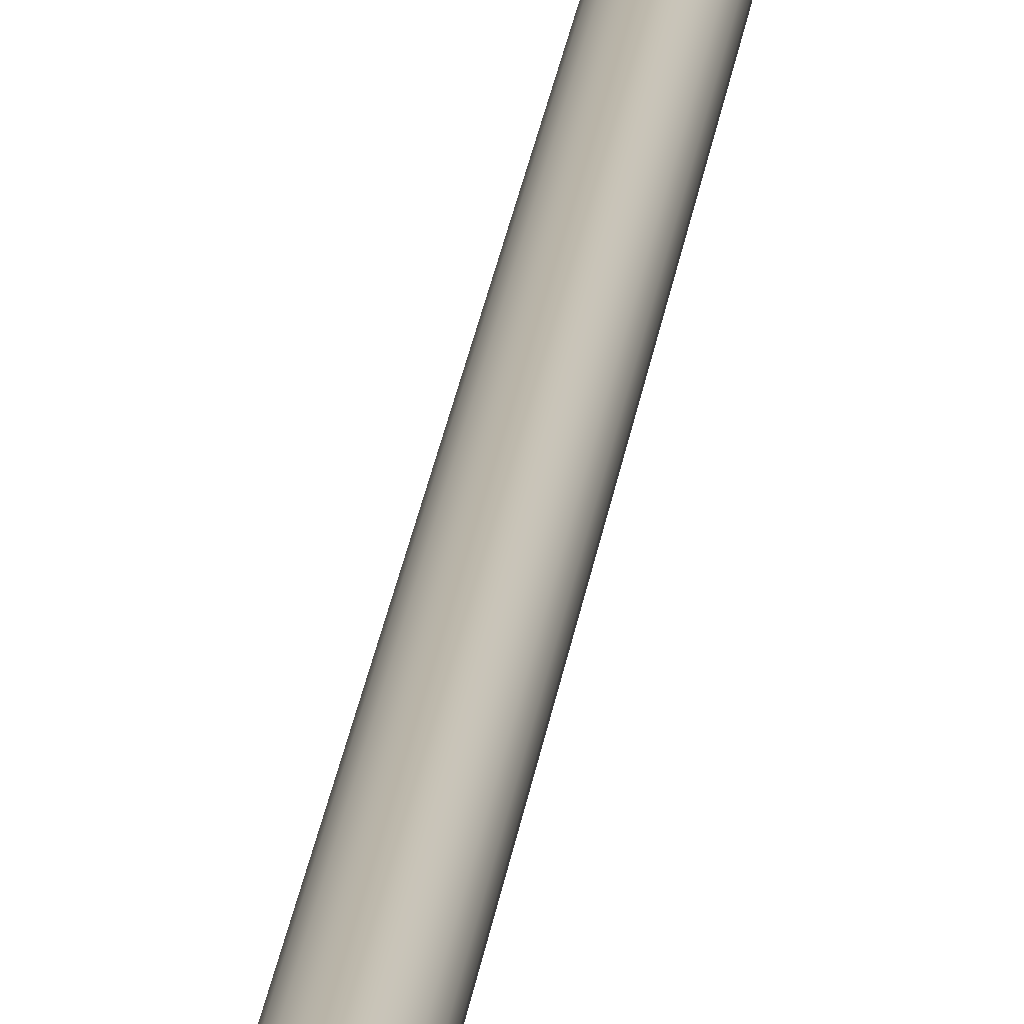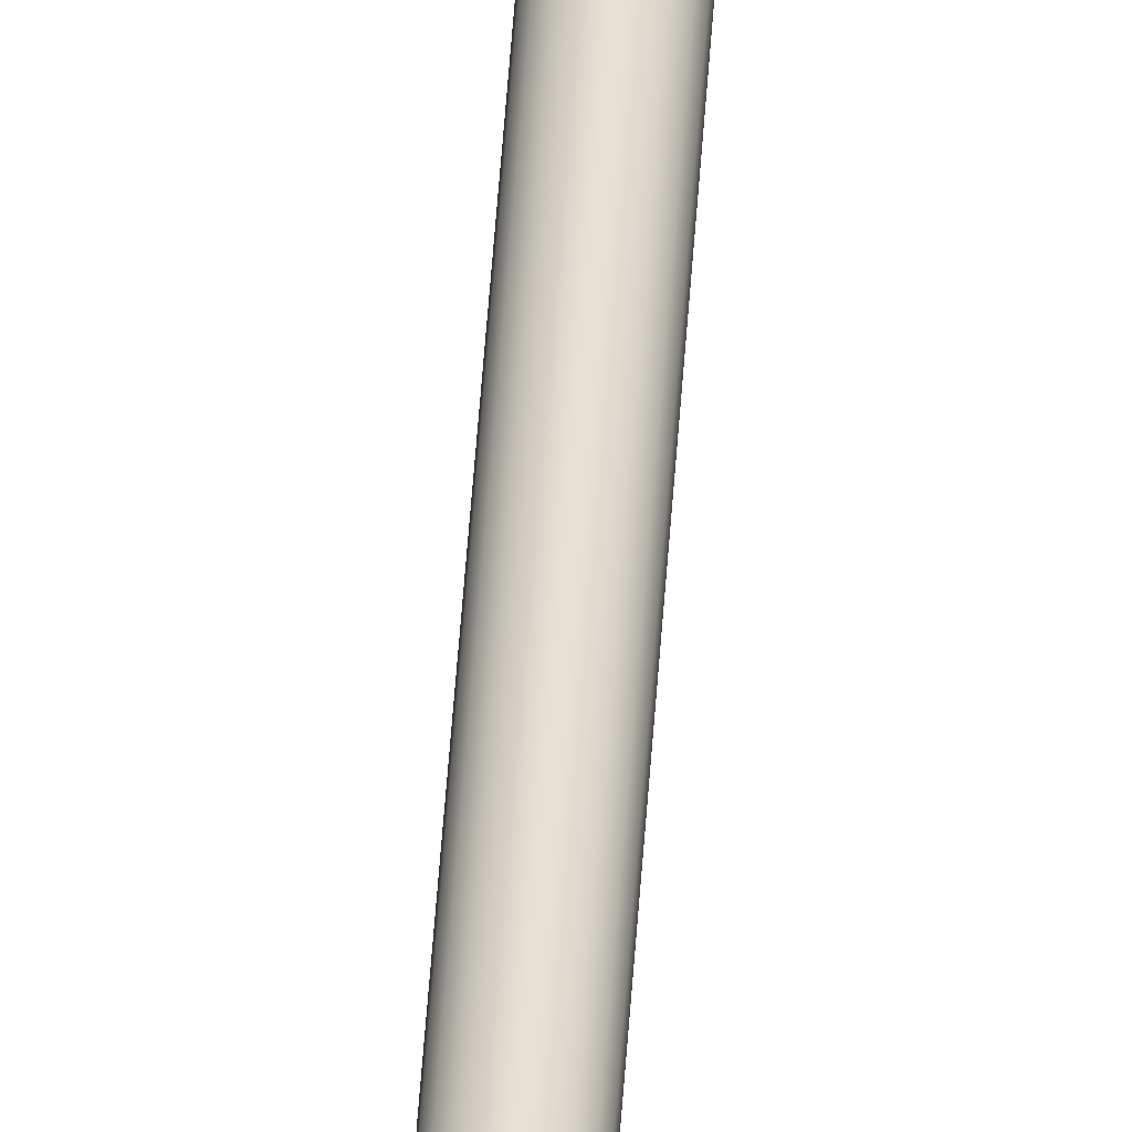
<metadata>
{"format":"obj","ext":"obj","renderer":"f3d","projection":"perspective","resolution":1024,"background":"white","views":[{"elev":14.6,"azim":4.3,"up":"+Z"},{"elev":64.4,"azim":4.4,"up":"+Z"}]}
</metadata>
<code>
g default
v 3.659 722.2 -1.127
v 3.144 722.2 -2.141
v 2.34 722.2 -2.944
v 1.328 722.2 -3.456
v 0.2065 722.2 -3.635
v -0.9153 722.2 -3.456
v -1.927 722.2 -2.944
v -2.73 722.2 -2.141
v -3.245 722.2 -1.127
v -3.423 722.2 -0.005249
v -3.245 722.2 1.117
v -2.73 722.2 2.128
v -1.927 722.2 2.93
v -0.9153 722.2 3.443
v 0.2065 722.2 3.622
v 1.328 722.2 3.443
v 2.34 722.2 2.93
v 3.143 722.2 2.128
v 3.659 722.2 1.117
v 3.836 722.2 -0.005249
v 7.026 723 -2.223
v 6.007 723 -4.221
v 4.421 723 -5.806
v 2.423 723 -6.826
v 0.2065 723 -7.177
v -2.009 723 -6.826
v -4.008 723 -5.806
v -5.594 723 -4.221
v -6.613 723 -2.223
v -6.964 723 -0.005249
v -6.613 723 2.21
v -5.594 723 4.208
v -4.008 723 5.796
v -2.009 723 6.812
v 0.2065 723 7.167
v 2.423 723 6.812
v 4.421 723 5.796
v 6.007 723 4.208
v 7.026 723 2.21
v 7.377 723 -0.005249
v 10.23 724.4 -3.26
v 8.729 724.4 -6.199
v 6.398 724.4 -8.528
v 3.462 724.4 -10.03
v 0.2065 724.4 -10.54
v -3.049 724.4 -10.03
v -5.985 724.4 -8.528
v -8.316 724.4 -6.199
v -9.812 724.4 -3.26
v -10.33 724.4 -0.005249
v -9.812 724.4 3.25
v -8.316 724.4 6.185
v -5.985 724.4 8.517
v -3.049 724.4 10.01
v 0.2065 724.4 10.53
v 3.462 724.4 10.01
v 6.398 724.4 8.517
v 8.729 724.4 6.185
v 10.23 724.4 3.25
v 10.74 724.4 -0.005249
v 13.18 726.3 -4.221
v 11.24 726.3 -8.024
v 8.224 726.3 -11.04
v 4.421 726.3 -12.98
v 0.2065 726.3 -13.65
v -4.008 726.3 -12.98
v -7.81 726.3 -11.04
v -10.83 726.3 -8.024
v -12.76 726.3 -4.221
v -13.43 726.3 -0.005249
v -12.76 726.3 4.208
v -10.83 726.3 8.01
v -7.81 726.3 11.03
v -4.008 726.3 12.97
v 0.2065 726.3 13.63
v 4.421 726.3 12.97
v 8.224 726.3 11.03
v 11.24 726.3 8.01
v 13.18 726.3 4.208
v 13.85 726.3 -0.005249
v 15.81 728.7 -5.077
v 13.48 728.7 -9.65
v 9.851 728.7 -13.28
v 5.277 728.7 -15.61
v 0.2065 728.7 -16.41
v -4.864 728.7 -15.61
v -9.438 728.7 -13.28
v -13.07 728.7 -9.65
v -15.4 728.7 -5.077
v -16.2 728.7 -0.005249
v -15.4 728.7 5.066
v -13.07 728.7 9.639
v -9.438 728.7 13.27
v -4.864 728.7 15.6
v 0.2065 728.7 16.4
v 5.277 728.7 15.6
v 9.851 728.7 13.27
v 13.48 728.7 9.639
v 15.81 728.7 5.066
v 16.61 728.7 -0.005249
v 18.06 731.5 -5.806
v 15.39 731.5 -11.04
v 11.24 731.5 -15.19
v 6.007 731.5 -17.86
v 0.2065 731.5 -18.78
v -5.594 731.5 -17.86
v -10.83 731.5 -15.19
v -14.98 731.5 -11.04
v -17.65 731.5 -5.806
v -18.57 731.5 -0.005249
v -17.65 731.5 5.796
v -14.98 731.5 11.03
v -10.83 731.5 15.18
v -5.594 731.5 17.85
v 0.2065 731.5 18.77
v 6.007 731.5 17.85
v 11.24 731.5 15.18
v 15.39 731.5 11.03
v 18.06 731.5 5.796
v 18.98 731.5 -0.005249
v 19.87 734.6 -6.395
v 16.93 734.6 -12.16
v 12.36 734.6 -16.73
v 6.596 734.6 -19.67
v 0.2065 734.6 -20.68
v -6.182 734.6 -19.67
v -11.95 734.6 -16.73
v -16.52 734.6 -12.16
v -19.46 734.6 -6.395
v -20.47 734.6 -0.005249
v -19.46 734.6 6.381
v -16.52 734.6 12.14
v -11.95 734.6 16.72
v -6.182 734.6 19.66
v 0.2065 734.6 20.67
v 6.595 734.6 19.66
v 12.36 734.6 16.72
v 16.93 734.6 12.14
v 19.87 734.6 6.381
v 20.88 734.6 -0.005249
v 21.19 737.9 -6.826
v 18.06 737.9 -12.98
v 13.18 737.9 -17.86
v 7.026 737.9 -21
v 0.2065 737.9 -22.07
v -6.613 737.9 -21
v -12.76 737.9 -17.86
v -17.65 737.9 -12.98
v -20.78 737.9 -6.826
v -21.86 737.9 -0.005249
v -20.78 737.9 6.812
v -17.65 737.9 12.97
v -12.76 737.9 17.85
v -6.613 737.9 20.98
v 0.2065 737.9 22.06
v 7.026 737.9 20.98
v 13.18 737.9 17.85
v 18.06 737.9 12.97
v 21.19 737.9 6.812
v 22.27 737.9 -0.005249
v 22 741.5 -7.089
v 18.75 741.5 -13.48
v 13.68 741.5 -18.55
v 7.289 741.5 -21.81
v 0.2065 741.5 -22.93
v -6.875 741.5 -21.81
v -13.26 741.5 -18.55
v -18.33 741.5 -13.48
v -21.59 741.5 -7.089
v -22.71 741.5 -0.005249
v -21.59 741.5 7.076
v -18.33 741.5 13.47
v -13.26 741.5 18.54
v -6.875 741.5 21.79
v 0.2065 741.5 22.91
v 7.289 741.5 21.79
v 13.68 741.5 18.54
v 18.75 741.5 13.47
v 22 741.5 7.076
v 23.12 741.5 -0.005249
v 22.27 745.1 -7.177
v 18.98 745.1 -13.65
v 13.85 745.1 -18.78
v 7.377 745.1 -22.07
v 0.2065 745.1 -23.21
v -6.964 745.1 -22.07
v -13.43 745.1 -18.78
v -18.57 745.1 -13.65
v -21.86 745.1 -7.177
v -23 745.1 -0.005249
v -21.86 745.1 7.167
v -18.57 745.1 13.63
v -13.43 745.1 18.77
v -6.964 745.1 22.06
v 0.2065 745.1 23.2
v 7.377 745.1 22.06
v 13.85 745.1 18.77
v 18.98 745.1 13.63
v 22.27 745.1 7.167
v 23.41 745.1 -0.005249
v 22 748.7 -7.089
v 18.75 748.7 -13.48
v 13.68 748.7 -18.55
v 7.289 748.7 -21.81
v 0.2065 748.7 -22.93
v -6.875 748.7 -21.81
v -13.26 748.7 -18.55
v -18.33 748.7 -13.48
v -21.59 748.7 -7.089
v -22.71 748.7 -0.005249
v -21.59 748.7 7.076
v -18.33 748.7 13.47
v -13.26 748.7 18.54
v -6.875 748.7 21.79
v 0.2065 748.7 22.91
v 7.289 748.7 21.79
v 13.68 748.7 18.54
v 18.75 748.7 13.47
v 22 748.7 7.076
v 23.12 748.7 -0.005249
v 21.19 752.3 -6.826
v 18.06 752.3 -12.98
v 13.18 752.3 -17.86
v 7.026 752.3 -21
v 0.2065 752.3 -22.07
v -6.613 752.3 -21
v -12.76 752.3 -17.86
v -17.65 752.3 -12.98
v -20.78 752.3 -6.826
v -21.86 752.3 -0.005249
v -20.78 752.3 6.812
v -17.65 752.3 12.97
v -12.76 752.3 17.85
v -6.613 752.3 20.98
v 0.2065 752.3 22.06
v 7.026 752.3 20.98
v 13.18 752.3 17.85
v 18.06 752.3 12.97
v 21.19 752.3 6.812
v 22.27 752.3 -0.005249
v 19.87 755.6 -6.395
v 16.93 755.6 -12.16
v 12.36 755.6 -16.73
v 6.596 755.6 -19.67
v 0.2065 755.6 -20.68
v -6.182 755.6 -19.67
v -11.95 755.6 -16.73
v -16.52 755.6 -12.16
v -19.46 755.6 -6.395
v -20.47 755.6 -0.005249
v -19.46 755.6 6.381
v -16.52 755.6 12.14
v -11.95 755.6 16.72
v -6.182 755.6 19.66
v 0.2065 755.6 20.67
v 6.595 755.6 19.66
v 12.36 755.6 16.72
v 16.93 755.6 12.14
v 19.87 755.6 6.381
v 20.88 755.6 -0.005249
v 18.06 758.7 -5.806
v 15.39 758.7 -11.04
v 11.24 758.7 -15.19
v 6.007 758.7 -17.86
v 0.2065 758.7 -18.78
v -5.594 758.7 -17.86
v -10.83 758.7 -15.19
v -14.98 758.7 -11.04
v -17.65 758.7 -5.806
v -18.57 758.7 -0.005249
v -17.65 758.7 5.796
v -14.98 758.7 11.03
v -10.83 758.7 15.18
v -5.594 758.7 17.85
v 0.2065 758.7 18.77
v 6.007 758.7 17.85
v 11.24 758.7 15.18
v 15.39 758.7 11.03
v 18.06 758.7 5.796
v 18.98 758.7 -0.005249
v 15.81 761.5 -5.077
v 13.48 761.5 -9.65
v 9.851 761.5 -13.28
v 5.277 761.5 -15.61
v 0.2065 761.5 -16.41
v -4.864 761.5 -15.61
v -9.438 761.5 -13.28
v -13.07 761.5 -9.65
v -15.4 761.5 -5.077
v -16.2 761.5 -0.005249
v -15.4 761.5 5.066
v -13.07 761.5 9.639
v -9.438 761.5 13.27
v -4.864 761.5 15.6
v 0.2065 761.5 16.4
v 5.277 761.5 15.6
v 9.851 761.5 13.27
v 13.48 761.5 9.639
v 15.81 761.5 5.066
v 16.61 761.5 -0.005249
v 13.18 763.9 -4.221
v 11.24 763.9 -8.024
v 8.224 763.9 -11.04
v 4.421 763.9 -12.98
v 0.2065 763.9 -13.65
v -4.008 763.9 -12.98
v -7.81 763.9 -11.04
v -10.83 763.9 -8.024
v -12.76 763.9 -4.221
v -13.43 763.9 -0.005249
v -12.76 763.9 4.208
v -10.83 763.9 8.01
v -7.81 763.9 11.03
v -4.008 763.9 12.97
v 0.2065 763.9 13.63
v 4.421 763.9 12.97
v 8.224 763.9 11.03
v 11.24 763.9 8.01
v 13.18 763.9 4.208
v 13.85 763.9 -0.005249
v 10.23 765.8 -3.26
v 8.729 765.8 -6.199
v 6.398 765.8 -8.528
v 3.462 765.8 -10.03
v 0.2065 765.8 -10.54
v -3.049 765.8 -10.03
v -5.985 765.8 -8.528
v -8.316 765.8 -6.199
v -9.812 765.8 -3.26
v -10.33 765.8 -0.005249
v -9.812 765.8 3.25
v -8.316 765.8 6.185
v -5.985 765.8 8.517
v -3.049 765.8 10.01
v 0.2065 765.8 10.53
v 3.462 765.8 10.01
v 6.398 765.8 8.517
v 8.729 765.8 6.185
v 10.23 765.8 3.25
v 10.74 765.8 -0.005249
v 7.026 767.2 -2.223
v 6.007 767.2 -4.221
v 4.421 767.2 -5.806
v 2.423 767.2 -6.826
v 0.2065 767.2 -7.177
v -2.009 767.2 -6.826
v -4.008 767.2 -5.806
v -5.594 767.2 -4.221
v -6.613 767.2 -2.223
v -6.964 767.2 -0.005249
v -6.613 767.2 2.21
v -5.594 767.2 4.208
v -4.008 767.2 5.796
v -2.009 767.2 6.812
v 0.2065 767.2 7.167
v 2.423 767.2 6.812
v 4.421 767.2 5.796
v 6.007 767.2 4.208
v 7.026 767.2 2.21
v 7.377 767.2 -0.005249
v 3.659 768 -1.127
v 3.144 768 -2.141
v 2.34 768 -2.944
v 1.328 768 -3.456
v 0.2065 768 -3.635
v -0.9153 768 -3.456
v -1.927 768 -2.944
v -2.73 768 -2.141
v -3.245 768 -1.127
v -3.423 768 -0.005249
v -3.245 768 1.117
v -2.73 768 2.128
v -1.927 768 2.93
v -0.9153 768 3.443
v 0.2065 768 3.622
v 1.328 768 3.443
v 2.34 768 2.93
v 3.143 768 2.128
v 3.659 768 1.117
v 3.836 768 -0.005249
v 0.2065 721.9 -0.005249
v 0.2065 768.3 -0.005249
v -5.495 726.9 -2.305
v -4.643 726.9 -3.978
v -3.315 726.9 -5.305
v -1.643 726.9 -6.158
v 0.2117 726.9 -6.451
v 2.065 726.9 -6.158
v 3.738 726.9 -5.305
v 5.065 726.9 -3.978
v 5.918 726.9 -2.305
v 6.211 726.9 -0.4506
v 5.918 726.9 1.407
v 5.065 726.9 3.077
v 3.738 726.9 4.407
v 2.065 726.9 5.256
v 0.2117 726.9 5.549
v -1.643 726.9 5.256
v -3.315 726.9 4.407
v -4.643 726.9 3.077
v -5.495 726.9 1.407
v -5.789 726.9 -0.4506
v -5.495 1.873 -2.305
v -4.643 1.873 -3.978
v -3.315 1.873 -5.305
v -1.642 1.873 -6.158
v 0.2117 1.873 -6.451
v 2.065 1.873 -6.158
v 3.738 1.873 -5.305
v 5.065 1.873 -3.978
v 5.918 1.873 -2.305
v 6.211 1.873 -0.4506
v 5.918 1.873 1.407
v 5.065 1.873 3.077
v 3.738 1.873 4.407
v 2.065 1.873 5.256
v 0.2117 1.873 5.549
v -1.642 1.873 5.256
v -3.315 1.873 4.407
v -4.642 1.873 3.077
v -5.495 1.873 1.407
v -5.789 1.873 -0.4506
v 0.2117 726.9 -0.4506
v 0.2117 1.873 -0.4506
v 5.918 2.013 1.407
v 6.212 2.013 -0.4506
v 5.918 2.013 -2.305
v 5.066 2.013 -3.978
v 3.738 2.013 -5.305
v 2.065 2.013 -6.158
v 0.2117 2.013 -6.451
v -1.642 2.013 -6.158
v -3.315 2.013 -5.305
v -4.642 2.013 -3.978
v -5.495 2.013 -2.305
v -5.789 2.013 -0.4506
v -5.495 2.013 1.407
v -4.642 2.013 3.077
v -3.315 2.013 4.407
v -1.642 2.013 5.256
v 0.2117 2.013 5.549
v 2.065 2.013 5.256
v 3.738 2.013 4.407
v 5.066 2.013 3.077
v -1.643 726.8 5.256
v 0.2117 726.8 5.549
v 2.065 726.8 5.256
v 3.738 726.8 4.407
v 5.065 726.8 3.077
v 5.918 726.8 1.407
v 6.211 726.8 -0.4506
v 5.918 726.8 -2.305
v 5.065 726.8 -3.978
v 3.738 726.8 -5.305
v 2.065 726.8 -6.158
v 0.2117 726.8 -6.451
v -1.643 726.8 -6.158
v -3.315 726.8 -5.305
v -4.643 726.8 -3.978
v -5.495 726.8 -2.305
v -5.789 726.8 -0.4506
v -5.495 726.8 1.407
v -4.643 726.8 3.077
v -3.315 726.8 4.407
g Light_slum_01
f 1 2 22 21
f 2 3 23 22
f 3 4 24 23
f 4 5 25 24
f 5 6 26 25
f 6 7 27 26
f 7 8 28 27
f 8 9 29 28
f 9 10 30 29
f 10 11 31 30
f 11 12 32 31
f 12 13 33 32
f 13 14 34 33
f 14 15 35 34
f 15 16 36 35
f 16 17 37 36
f 17 18 38 37
f 18 19 39 38
f 19 20 40 39
f 20 1 21 40
f 21 22 42 41
f 22 23 43 42
f 23 24 44 43
f 24 25 45 44
f 25 26 46 45
f 26 27 47 46
f 27 28 48 47
f 28 29 49 48
f 29 30 50 49
f 30 31 51 50
f 31 32 52 51
f 32 33 53 52
f 33 34 54 53
f 34 35 55 54
f 35 36 56 55
f 36 37 57 56
f 37 38 58 57
f 38 39 59 58
f 39 40 60 59
f 40 21 41 60
f 41 42 62 61
f 42 43 63 62
f 43 44 64 63
f 44 45 65 64
f 45 46 66 65
f 46 47 67 66
f 47 48 68 67
f 48 49 69 68
f 49 50 70 69
f 50 51 71 70
f 51 52 72 71
f 52 53 73 72
f 53 54 74 73
f 54 55 75 74
f 55 56 76 75
f 56 57 77 76
f 57 58 78 77
f 58 59 79 78
f 59 60 80 79
f 60 41 61 80
f 61 62 82 81
f 62 63 83 82
f 63 64 84 83
f 64 65 85 84
f 65 66 86 85
f 66 67 87 86
f 67 68 88 87
f 68 69 89 88
f 69 70 90 89
f 70 71 91 90
f 71 72 92 91
f 72 73 93 92
f 73 74 94 93
f 74 75 95 94
f 75 76 96 95
f 76 77 97 96
f 77 78 98 97
f 78 79 99 98
f 79 80 100 99
f 80 61 81 100
f 81 82 102 101
f 82 83 103 102
f 83 84 104 103
f 84 85 105 104
f 85 86 106 105
f 86 87 107 106
f 87 88 108 107
f 88 89 109 108
f 89 90 110 109
f 90 91 111 110
f 91 92 112 111
f 92 93 113 112
f 93 94 114 113
f 94 95 115 114
f 95 96 116 115
f 96 97 117 116
f 97 98 118 117
f 98 99 119 118
f 99 100 120 119
f 100 81 101 120
f 101 102 122 121
f 102 103 123 122
f 103 104 124 123
f 104 105 125 124
f 105 106 126 125
f 106 107 127 126
f 107 108 128 127
f 108 109 129 128
f 109 110 130 129
f 110 111 131 130
f 111 112 132 131
f 112 113 133 132
f 113 114 134 133
f 114 115 135 134
f 115 116 136 135
f 116 117 137 136
f 117 118 138 137
f 118 119 139 138
f 119 120 140 139
f 120 101 121 140
f 121 122 142 141
f 122 123 143 142
f 123 124 144 143
f 124 125 145 144
f 125 126 146 145
f 126 127 147 146
f 127 128 148 147
f 128 129 149 148
f 129 130 150 149
f 130 131 151 150
f 131 132 152 151
f 132 133 153 152
f 133 134 154 153
f 134 135 155 154
f 135 136 156 155
f 136 137 157 156
f 137 138 158 157
f 138 139 159 158
f 139 140 160 159
f 140 121 141 160
f 141 142 162 161
f 142 143 163 162
f 143 144 164 163
f 144 145 165 164
f 145 146 166 165
f 146 147 167 166
f 147 148 168 167
f 148 149 169 168
f 149 150 170 169
f 150 151 171 170
f 151 152 172 171
f 152 153 173 172
f 153 154 174 173
f 154 155 175 174
f 155 156 176 175
f 156 157 177 176
f 157 158 178 177
f 158 159 179 178
f 159 160 180 179
f 160 141 161 180
f 161 162 182 181
f 162 163 183 182
f 163 164 184 183
f 164 165 185 184
f 165 166 186 185
f 166 167 187 186
f 167 168 188 187
f 168 169 189 188
f 169 170 190 189
f 170 171 191 190
f 171 172 192 191
f 172 173 193 192
f 173 174 194 193
f 174 175 195 194
f 175 176 196 195
f 176 177 197 196
f 177 178 198 197
f 178 179 199 198
f 179 180 200 199
f 180 161 181 200
f 181 182 202 201
f 182 183 203 202
f 183 184 204 203
f 184 185 205 204
f 185 186 206 205
f 186 187 207 206
f 187 188 208 207
f 188 189 209 208
f 189 190 210 209
f 190 191 211 210
f 191 192 212 211
f 192 193 213 212
f 193 194 214 213
f 194 195 215 214
f 195 196 216 215
f 196 197 217 216
f 197 198 218 217
f 198 199 219 218
f 199 200 220 219
f 200 181 201 220
f 201 202 222 221
f 202 203 223 222
f 203 204 224 223
f 204 205 225 224
f 205 206 226 225
f 206 207 227 226
f 207 208 228 227
f 208 209 229 228
f 209 210 230 229
f 210 211 231 230
f 211 212 232 231
f 212 213 233 232
f 213 214 234 233
f 214 215 235 234
f 215 216 236 235
f 216 217 237 236
f 217 218 238 237
f 218 219 239 238
f 219 220 240 239
f 220 201 221 240
f 221 222 242 241
f 222 223 243 242
f 223 224 244 243
f 224 225 245 244
f 225 226 246 245
f 226 227 247 246
f 227 228 248 247
f 228 229 249 248
f 229 230 250 249
f 230 231 251 250
f 231 232 252 251
f 232 233 253 252
f 233 234 254 253
f 234 235 255 254
f 235 236 256 255
f 236 237 257 256
f 237 238 258 257
f 238 239 259 258
f 239 240 260 259
f 240 221 241 260
f 241 242 262 261
f 242 243 263 262
f 243 244 264 263
f 244 245 265 264
f 245 246 266 265
f 246 247 267 266
f 247 248 268 267
f 248 249 269 268
f 249 250 270 269
f 250 251 271 270
f 251 252 272 271
f 252 253 273 272
f 253 254 274 273
f 254 255 275 274
f 255 256 276 275
f 256 257 277 276
f 257 258 278 277
f 258 259 279 278
f 259 260 280 279
f 260 241 261 280
f 261 262 282 281
f 262 263 283 282
f 263 264 284 283
f 264 265 285 284
f 265 266 286 285
f 266 267 287 286
f 267 268 288 287
f 268 269 289 288
f 269 270 290 289
f 270 271 291 290
f 271 272 292 291
f 272 273 293 292
f 273 274 294 293
f 274 275 295 294
f 275 276 296 295
f 276 277 297 296
f 277 278 298 297
f 278 279 299 298
f 279 280 300 299
f 280 261 281 300
f 281 282 302 301
f 282 283 303 302
f 283 284 304 303
f 284 285 305 304
f 285 286 306 305
f 286 287 307 306
f 287 288 308 307
f 288 289 309 308
f 289 290 310 309
f 290 291 311 310
f 291 292 312 311
f 292 293 313 312
f 293 294 314 313
f 294 295 315 314
f 295 296 316 315
f 296 297 317 316
f 297 298 318 317
f 298 299 319 318
f 299 300 320 319
f 300 281 301 320
f 301 302 322 321
f 302 303 323 322
f 303 304 324 323
f 304 305 325 324
f 305 306 326 325
f 306 307 327 326
f 307 308 328 327
f 308 309 329 328
f 309 310 330 329
f 310 311 331 330
f 311 312 332 331
f 312 313 333 332
f 313 314 334 333
f 314 315 335 334
f 315 316 336 335
f 316 317 337 336
f 317 318 338 337
f 318 319 339 338
f 319 320 340 339
f 320 301 321 340
f 321 322 342 341
f 322 323 343 342
f 323 324 344 343
f 324 325 345 344
f 325 326 346 345
f 326 327 347 346
f 327 328 348 347
f 328 329 349 348
f 329 330 350 349
f 330 331 351 350
f 331 332 352 351
f 332 333 353 352
f 333 334 354 353
f 334 335 355 354
f 335 336 356 355
f 336 337 357 356
f 337 338 358 357
f 338 339 359 358
f 339 340 360 359
f 340 321 341 360
f 341 342 362 361
f 342 343 363 362
f 343 344 364 363
f 344 345 365 364
f 345 346 366 365
f 346 347 367 366
f 347 348 368 367
f 348 349 369 368
f 349 350 370 369
f 350 351 371 370
f 351 352 372 371
f 352 353 373 372
f 353 354 374 373
f 354 355 375 374
f 355 356 376 375
f 356 357 377 376
f 357 358 378 377
f 358 359 379 378
f 359 360 380 379
f 360 341 361 380
f 2 1 381
f 3 2 381
f 4 3 381
f 5 4 381
f 6 5 381
f 7 6 381
f 8 7 381
f 9 8 381
f 10 9 381
f 11 10 381
f 12 11 381
f 13 12 381
f 14 13 381
f 15 14 381
f 16 15 381
f 17 16 381
f 18 17 381
f 19 18 381
f 20 19 381
f 1 20 381
f 361 362 382
f 362 363 382
f 363 364 382
f 364 365 382
f 365 366 382
f 366 367 382
f 367 368 382
f 368 369 382
f 369 370 382
f 370 371 382
f 371 372 382
f 372 373 382
f 373 374 382
f 374 375 382
f 375 376 382
f 376 377 382
f 377 378 382
f 378 379 382
f 379 380 382
f 380 361 382
f 383 384 459 460
f 384 385 458 459
f 385 386 457 458
f 386 387 456 457
f 387 388 455 456
f 388 389 454 455
f 389 390 453 454
f 390 391 452 453
f 391 392 451 452
f 392 393 450 451
f 393 394 449 450
f 394 395 448 449
f 395 396 447 448
f 396 397 446 447
f 397 398 445 446
f 398 399 464 445
f 399 400 463 464
f 400 401 462 463
f 401 402 461 462
f 402 383 460 461
f 384 383 423
f 385 384 423
f 386 385 423
f 387 386 423
f 388 387 423
f 389 388 423
f 390 389 423
f 391 390 423
f 392 391 423
f 393 392 423
f 394 393 423
f 395 394 423
f 396 395 423
f 397 396 423
f 398 397 423
f 399 398 423
f 400 399 423
f 401 400 423
f 402 401 423
f 383 402 423
f 403 404 424
f 404 405 424
f 405 406 424
f 406 407 424
f 407 408 424
f 408 409 424
f 409 410 424
f 410 411 424
f 411 412 424
f 412 413 424
f 413 414 424
f 414 415 424
f 415 416 424
f 416 417 424
f 417 418 424
f 418 419 424
f 419 420 424
f 420 421 424
f 421 422 424
f 422 403 424
f 426 425 413 412
f 427 426 412 411
f 428 427 411 410
f 429 428 410 409
f 430 429 409 408
f 431 430 408 407
f 432 431 407 406
f 433 432 406 405
f 434 433 405 404
f 435 434 404 403
f 436 435 403 422
f 437 436 422 421
f 438 437 421 420
f 439 438 420 419
f 440 439 419 418
f 441 440 418 417
f 442 441 417 416
f 443 442 416 415
f 444 443 415 414
f 425 444 414 413
f 446 445 440 441
f 447 446 441 442
f 448 447 442 443
f 449 448 443 444
f 450 449 444 425
f 451 450 425 426
f 452 451 426 427
f 453 452 427 428
f 454 453 428 429
f 455 454 429 430
f 456 455 430 431
f 457 456 431 432
f 458 457 432 433
f 459 458 433 434
f 460 459 434 435
f 461 460 435 436
f 462 461 436 437
f 463 462 437 438
f 464 463 438 439
f 445 464 439 440

</code>
